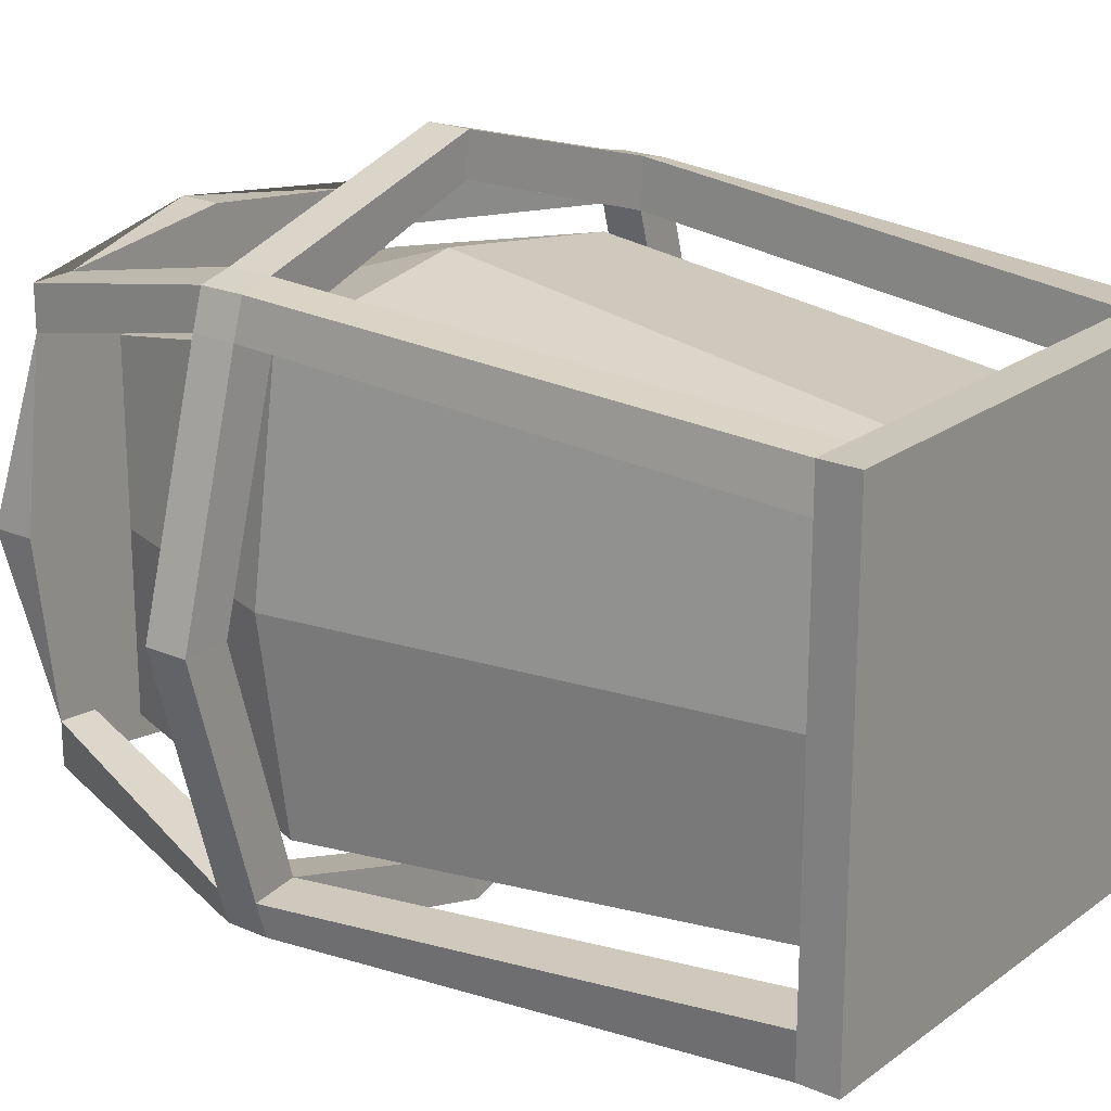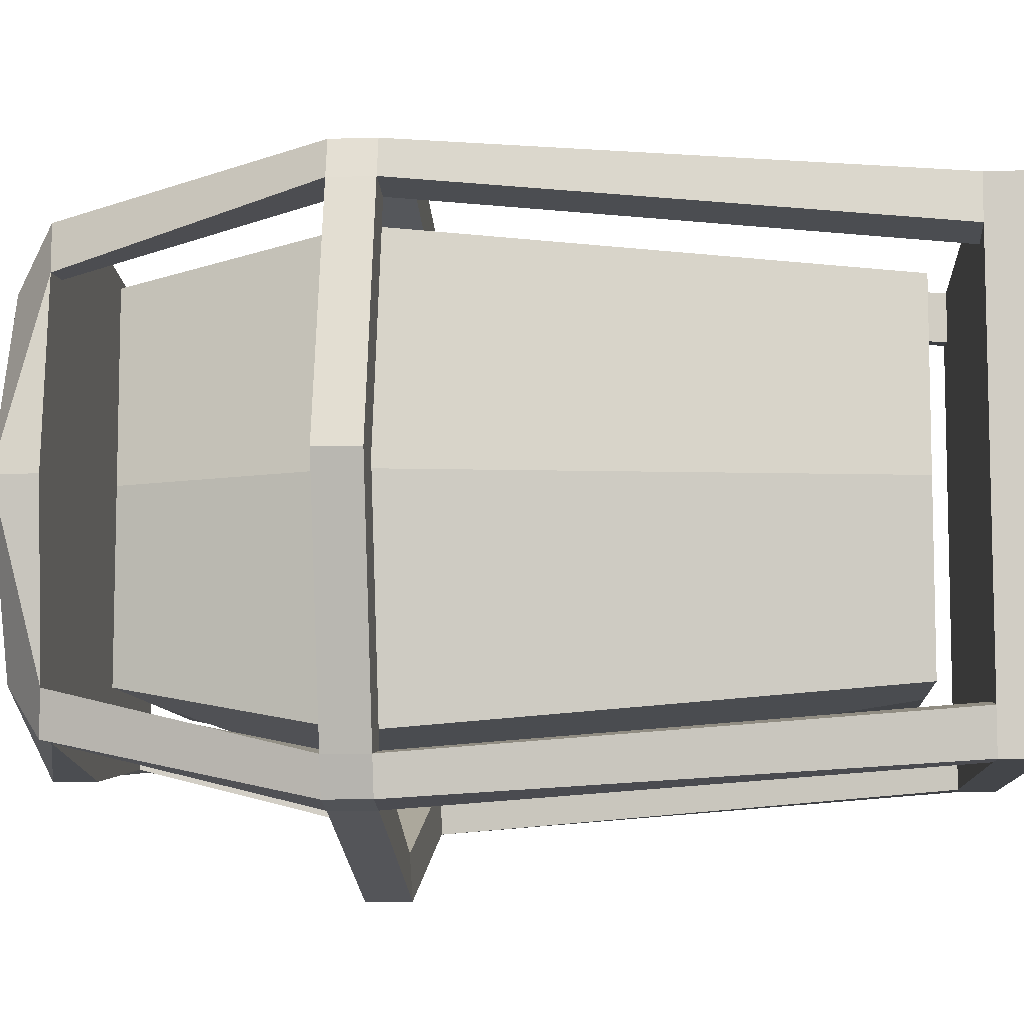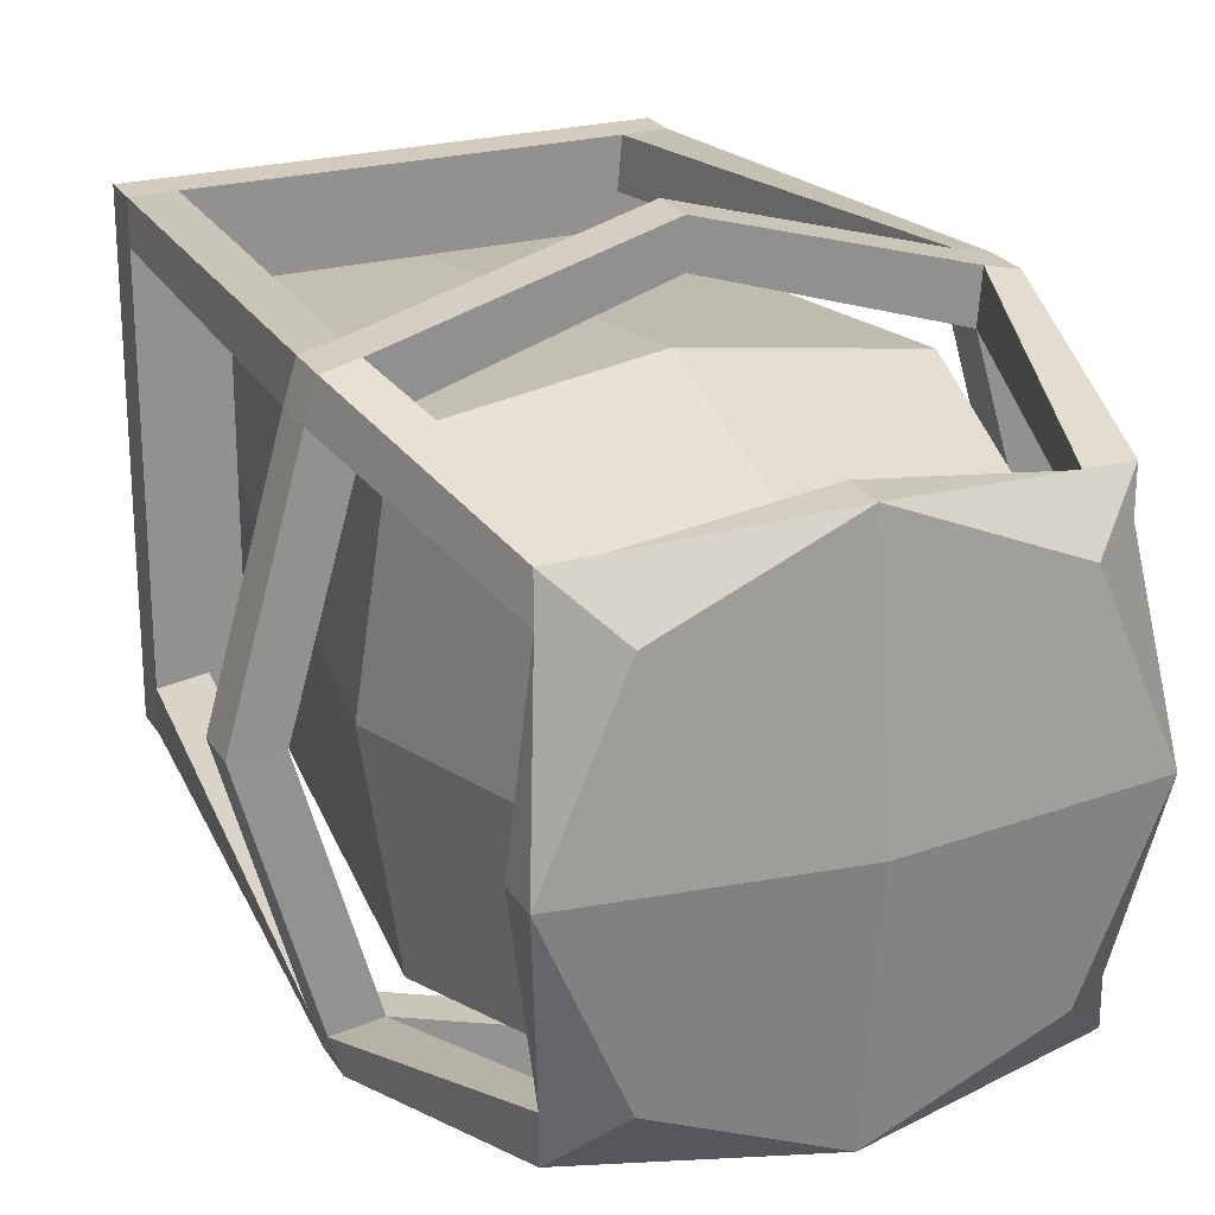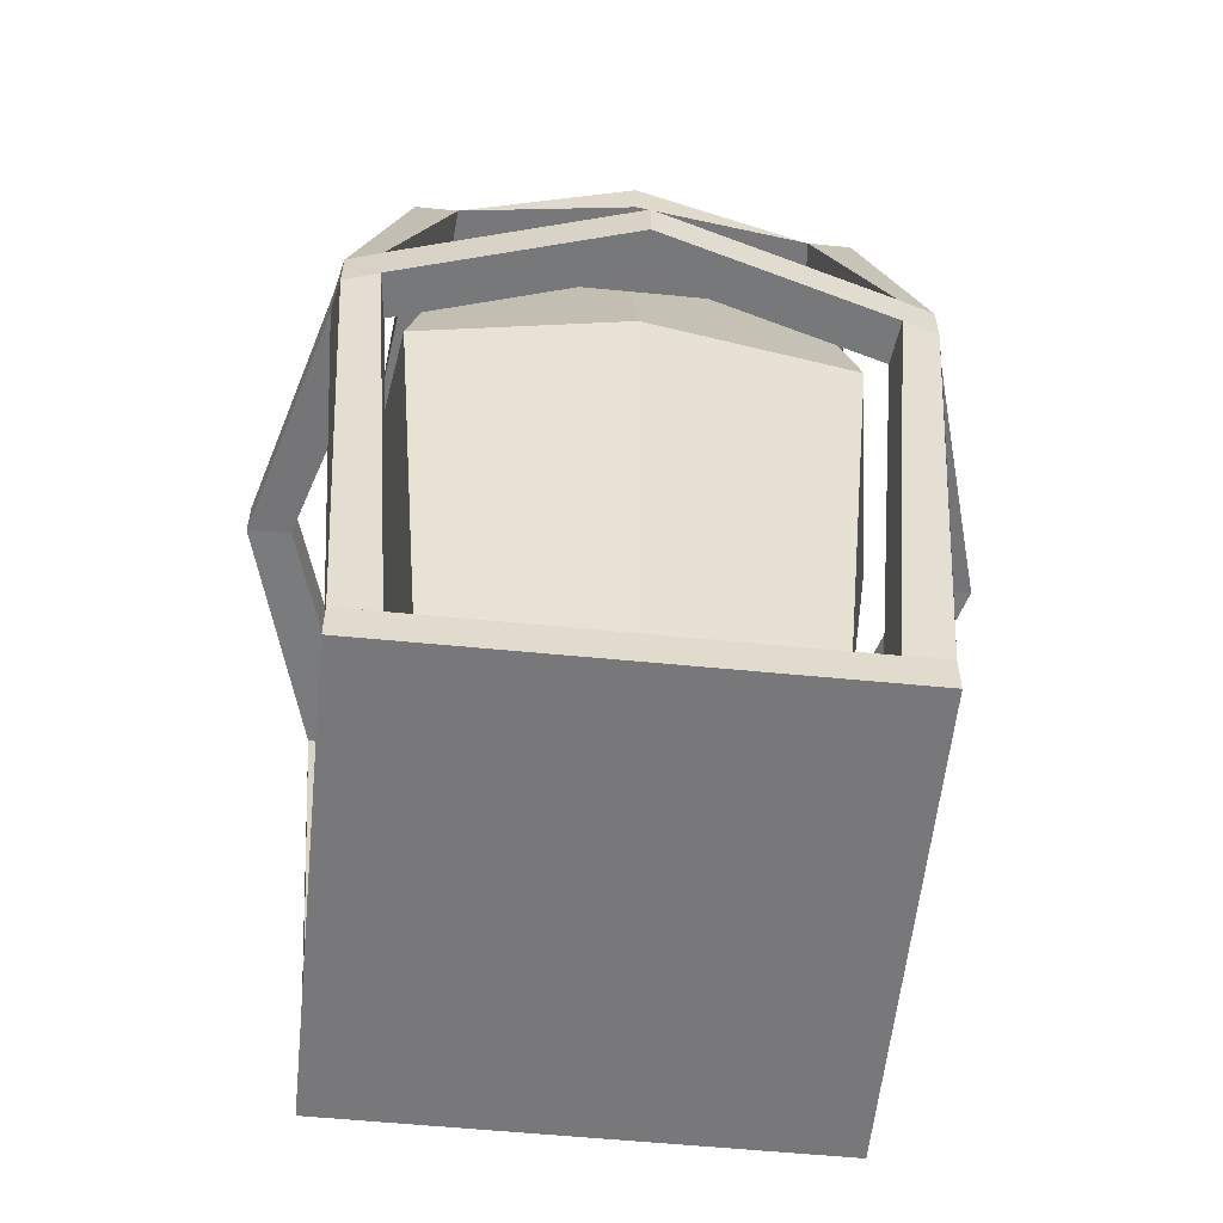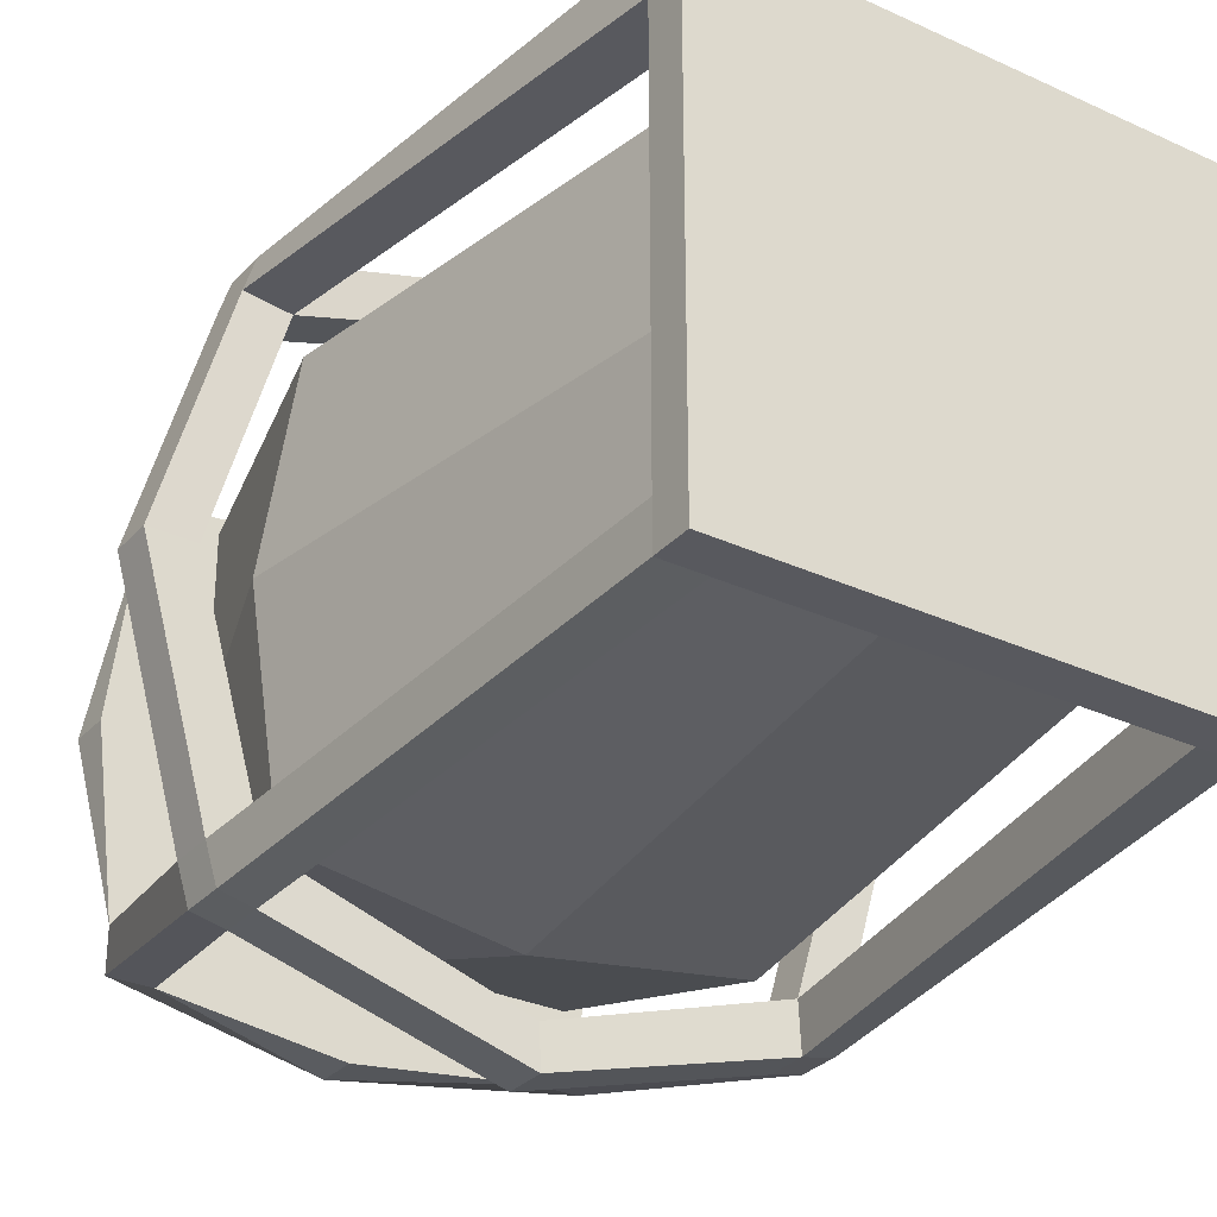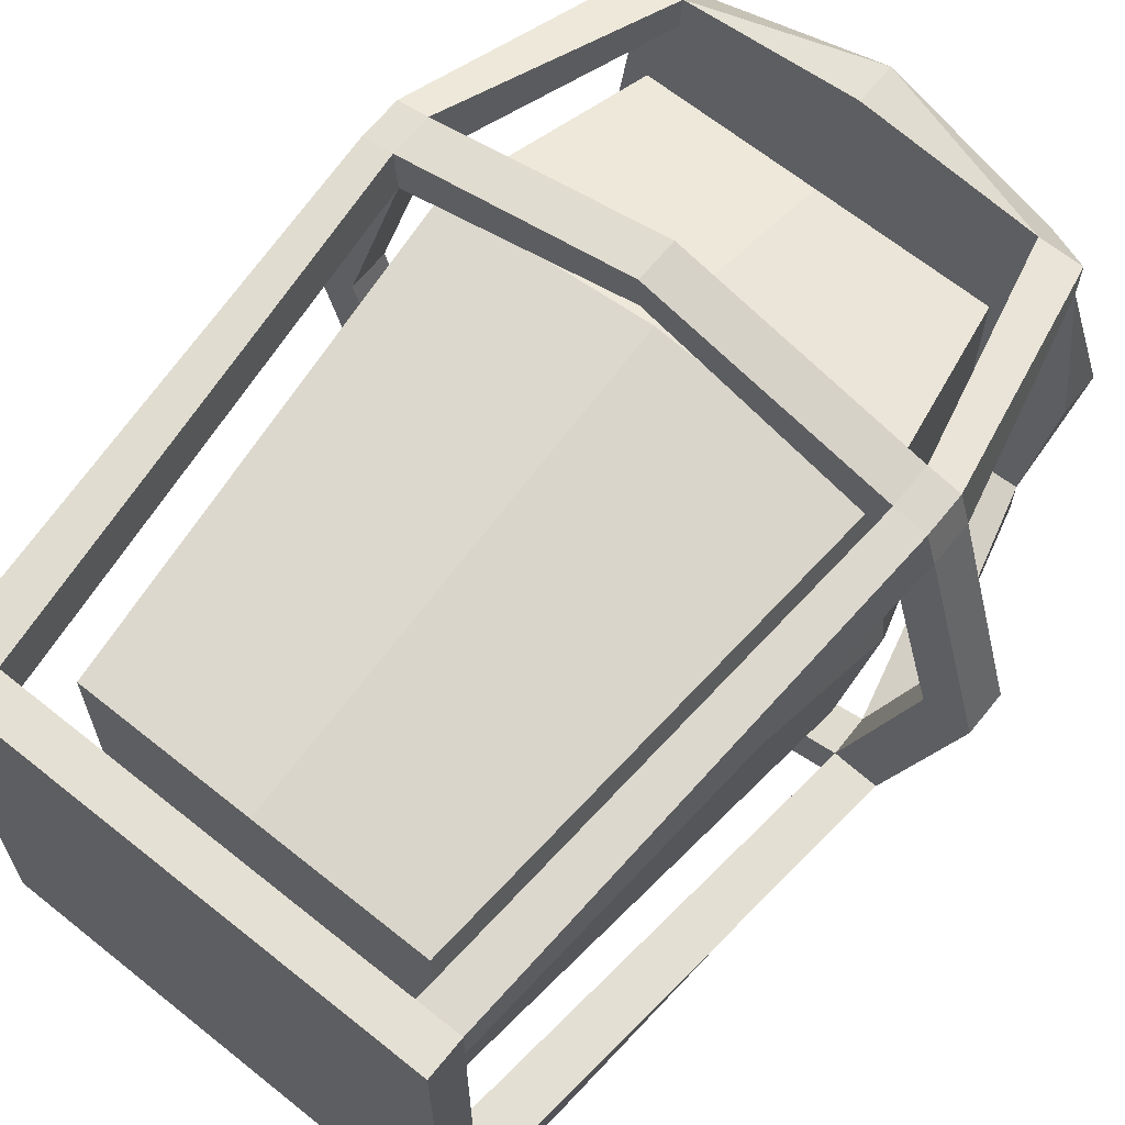
<metadata>
{"format":"obj","ext":"obj","renderer":"f3d","projection":"perspective","resolution":1024,"background":"white","views":[{"elev":21.2,"azim":-52.2,"up":"+Z"},{"elev":-8.8,"azim":-85.3,"up":"+Z"},{"elev":24.0,"azim":155.7,"up":"+Z"},{"elev":-57.5,"azim":84.2,"up":"+Y"},{"elev":-30.4,"azim":-33.8,"up":"+Z"},{"elev":65.7,"azim":38.9,"up":"+Z"}]}
</metadata>
<code>
o Cube
v 0.3123 1.952 0.3166
v 0.4491 0.3451 0.4491
v 0.3687 0.3451 0.4491
v 0.4491 0.3451 0.3687
v 0.4491 0.4173 0.4491
v 0.3687 0.4173 0.4491
v 0.4491 0.4173 0.3687
v 0.4089 1.875 0.4089
v 0.3286 1.875 0.4089
v 0.4089 1.875 0.3286
v 0.505 1.342 0.508
v 0.4452 1.342 0.5218
v 0.5256 1.342 0.4414
v 0.505 1.421 0.508
v 0.4452 1.421 0.5218
v 0.5256 1.421 0.4414
v 0.3604 0.4173 0.3564
v 0.441 1.342 0.4314
v 0.44 1.419 0.4314
v 0.3332 1.875 0.3345
v -0.3123 1.952 0.3166
v -0.4491 0.3451 0.4491
v 0 0.3451 0.4491
v 0 1.952 0.4498
v -0.3687 0.3451 0.4491
v -0.4491 0.3451 0.3687
v -0.4491 0.4173 0.4491
v 0 0.4173 0.4491
v -0.3687 0.4173 0.4491
v -0.4491 0.4173 0.3687
v -0.4089 1.875 0.4089
v 0 1.875 0.4498
v -0.3286 1.875 0.4089
v -0.4089 1.875 0.3286
v -0.505 1.342 0.508
v 0 1.342 0.6499
v -0.4452 1.342 0.5218
v -0.5256 1.342 0.4414
v -0.505 1.421 0.508
v 0 1.421 0.6499
v -0.4452 1.421 0.5218
v -0.5256 1.421 0.4414
v -0.3604 0.4173 0.3564
v -0.441 1.342 0.4314
v -0.44 1.419 0.4314
v -0.3332 1.875 0.3345
v 0 1.347 0.571
v 0 1.422 0.5717
v 0.3123 1.952 -0.3166
v 0.4491 0.3451 -0.4491
v 0.4498 1.952 0
v 0.4491 0.3451 0
v 0.3687 0.3451 -0.4491
v 0.4491 0.3451 -0.3687
v 0.4491 0.4173 -0.4491
v 0.4491 0.4173 0
v 0.3687 0.4173 -0.4491
v 0.4491 0.4173 -0.3687
v 0.4089 1.875 -0.4089
v 0.4498 1.875 0
v 0.3286 1.875 -0.4089
v 0.4089 1.875 -0.3286
v 0.505 1.342 -0.508
v 0.6499 1.342 0
v 0.4452 1.342 -0.5218
v 0.5256 1.342 -0.4414
v 0.505 1.421 -0.508
v 0.6499 1.421 0
v 0.4452 1.421 -0.5218
v 0.5256 1.421 -0.4414
v 0.3604 0.4173 -0.3564
v 0.441 1.342 -0.4314
v 0.44 1.419 -0.4314
v 0.3332 1.875 -0.3345
v 0.564 1.342 0
v 0.564 1.421 0
v -0.3123 1.952 -0.3166
v -0.4491 0.3451 -0.4491
v 0 0.3451 0
v 0 2.009 0
v -0.4498 1.952 0
v -0.4491 0.3451 0
v 0 0.3451 -0.4491
v 0 1.952 -0.4498
v -0.3687 0.3451 -0.4491
v -0.4491 0.3451 -0.3687
v -0.4491 0.4173 -0.4491
v -0.4491 0.4173 0
v 0 0.4173 -0.4491
v -0.3687 0.4173 -0.4491
v -0.4491 0.4173 -0.3687
v -0.4089 1.875 -0.4089
v 0 0.4175 0
v -0.4498 1.875 0
v 0 1.875 -0.4498
v -0.3286 1.875 -0.4089
v -0.4089 1.875 -0.3286
v -0.505 1.342 -0.508
v -0.6499 1.342 0
v 0 1.342 -0.6499
v -0.4452 1.342 -0.5218
v -0.5256 1.342 -0.4414
v -0.505 1.421 -0.508
v -0.6499 1.421 0
v 0 1.421 -0.6499
v -0.4452 1.421 -0.5218
v -0.5256 1.421 -0.4414
v -0.3604 0.4173 -0.3564
v -0.441 1.342 -0.4314
v -0.44 1.419 -0.4314
v 0 1.875 0
v -0.3332 1.875 -0.3345
v 0 1.347 -0.571
v 0 1.422 -0.5717
v -0.564 1.342 0
v -0.564 1.421 0
f 79 4 2 3
f 10 51 1 8
f 9 24 32
f 8 1 24 9
f 51 80 24 1
f 79 3 23
f 60 51 10
f 79 52 4
f 52 56 7 4
f 2 5 6 3
f 3 6 28 23
f 4 7 5 2
f 14 8 9 15
f 16 10 8 14
f 7 13 11 5
f 5 11 12 6
f 13 16 14 11
f 12 15 40 36
f 11 14 15 12
f 64 68 16 13
f 93 56 7 17 6 28
f 18 13 7 17
f 6 17 7 5
f 12 18 17 6
f 19 16 13 18
f 15 19 18 12
f 111 60 10 20 9 32
f 20 10 16 19
f 9 20 10 8
f 9 20 19 15
f 15 19 48 40
f 18 47 48 19
f 18 12 36 47
f 75 76 19 18
f 76 68 16 19
f 64 75 18 13
f 79 25 22 26
f 34 31 21 81
f 33 32 24
f 31 33 24 21
f 81 21 24 80
f 79 23 25
f 94 34 81
f 79 26 82
f 82 26 30 88
f 22 25 29 27
f 25 23 28 29
f 26 22 27 30
f 39 41 33 31
f 42 39 31 34
f 30 27 35 38
f 27 29 37 35
f 38 35 39 42
f 37 36 40 41
f 35 37 41 39
f 99 38 42 104
f 93 28 29 43 30 88
f 44 43 30 38
f 29 27 30 43
f 37 29 43 44
f 45 44 38 42
f 41 37 44 45
f 111 32 33 46 34 94
f 46 45 42 34
f 33 31 34 46
f 33 41 45 46
f 36 47 48 40
f 41 40 48 45
f 44 45 48 47
f 44 47 36 37
f 115 44 45 116
f 116 45 42 104
f 99 38 44 115
f 79 53 50 54
f 62 59 49 51
f 61 95 84
f 59 61 84 49
f 51 49 84 80
f 79 83 53
f 60 62 51
f 79 54 52
f 52 54 58 56
f 50 53 57 55
f 53 83 89 57
f 54 50 55 58
f 67 69 61 59
f 70 67 59 62
f 58 55 63 66
f 55 57 65 63
f 66 63 67 70
f 65 100 105 69
f 63 65 69 67
f 64 66 70 68
f 93 89 57 71 58 56
f 72 71 58 66
f 57 55 58 71
f 65 57 71 72
f 73 72 66 70
f 69 65 72 73
f 111 95 61 74 62 60
f 74 73 70 62
f 61 59 62 74
f 61 69 73 74
f 69 105 114 73
f 72 73 114 113
f 72 113 100 65
f 64 75 76 68
f 75 72 73 76
f 76 73 70 68
f 64 66 72 75
f 79 86 78 85
f 97 81 77 92
f 96 84 95
f 92 77 84 96
f 81 80 84 77
f 79 85 83
f 94 81 97
f 79 82 86
f 82 88 91 86
f 78 87 90 85
f 85 90 89 83
f 86 91 87 78
f 103 92 96 106
f 107 97 92 103
f 91 102 98 87
f 87 98 101 90
f 102 107 103 98
f 101 106 105 100
f 98 103 106 101
f 99 104 107 102
f 93 88 91 108 90 89
f 109 102 91 108
f 90 108 91 87
f 101 109 108 90
f 110 107 102 109
f 106 110 109 101
f 111 94 97 112 96 95
f 112 97 107 110
f 96 112 97 92
f 96 112 110 106
f 100 105 114 113
f 106 110 114 105
f 109 113 114 110
f 109 101 100 113
f 99 104 116 115
f 115 116 110 109
f 116 104 107 110
f 99 115 109 102
l 79 93
l 80 111
o Cube.001
v 0.3213 0.496 0.3213
v 0.3213 1.781 0.3213
v 0.3981 1.385 0.3981
v -0.3213 0.496 0.3213
v -0.3213 1.781 0.3213
v 0 0.496 0.3213
v 0 1.781 0.3213
v -0.3981 1.385 0.3981
v 0 1.385 0.4583
v 0.3213 0.496 -0.3213
v 0.3213 1.781 -0.3213
v 0.3213 0.496 0
v 0.3213 1.781 0
v 0.3981 1.385 -0.3981
v 0.4583 1.385 0
v -0.3213 0.496 -0.3213
v -0.3213 1.781 -0.3213
v -0.3213 0.496 0
v -0.3213 1.781 0
v 0 0.496 -0.3213
v 0 1.781 -0.3213
v 0 1.781 0
v 0 0.496 0
v -0.3981 1.385 -0.3981
v -0.4583 1.385 0
v 0 1.385 -0.4583
f 131 129 118 119
f 139 128 117 122
f 129 138 123 118
f 119 118 123 125
f 117 119 125 122
f 128 131 119 117
f 141 124 121 135
f 139 122 120 134
f 135 121 123 138
f 124 125 123 121
f 120 122 125 124
f 134 120 124 141
f 131 130 127 129
f 139 136 126 128
f 129 127 137 138
f 130 142 137 127
f 126 136 142 130
f 128 126 130 131
f 141 135 133 140
f 139 134 132 136
f 135 138 137 133
f 140 133 137 142
f 132 140 142 136
f 134 141 140 132

</code>
